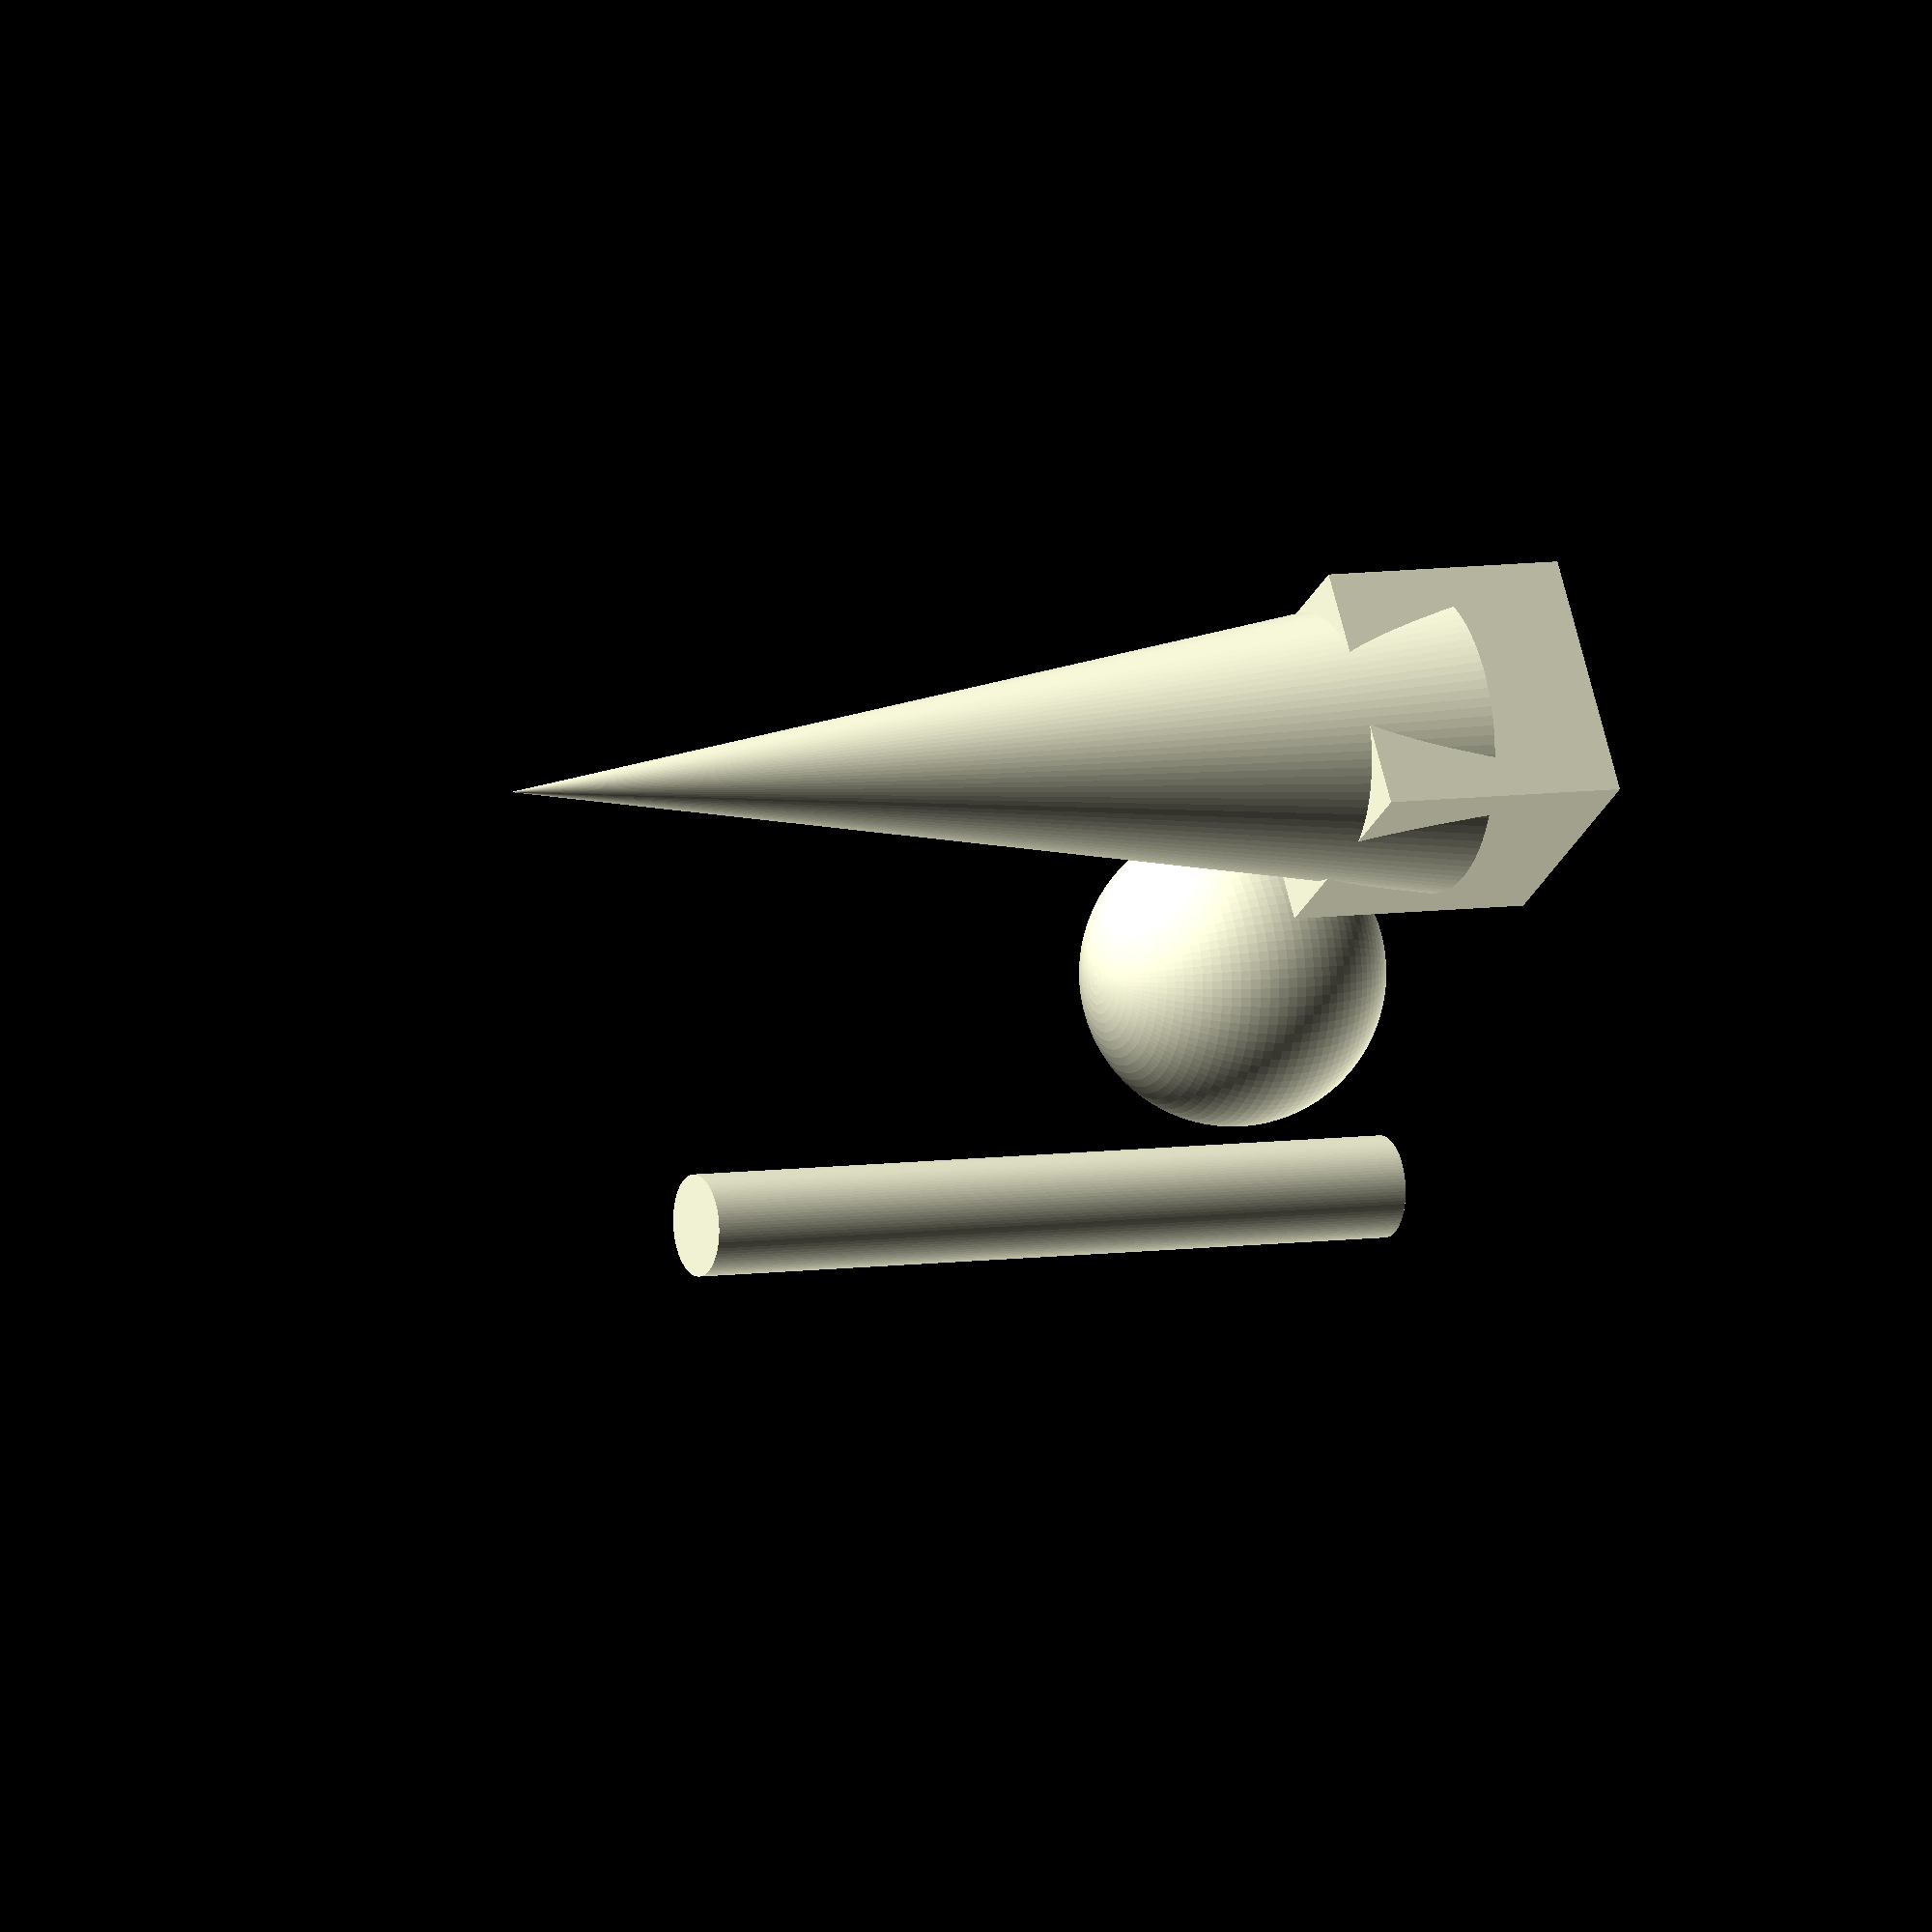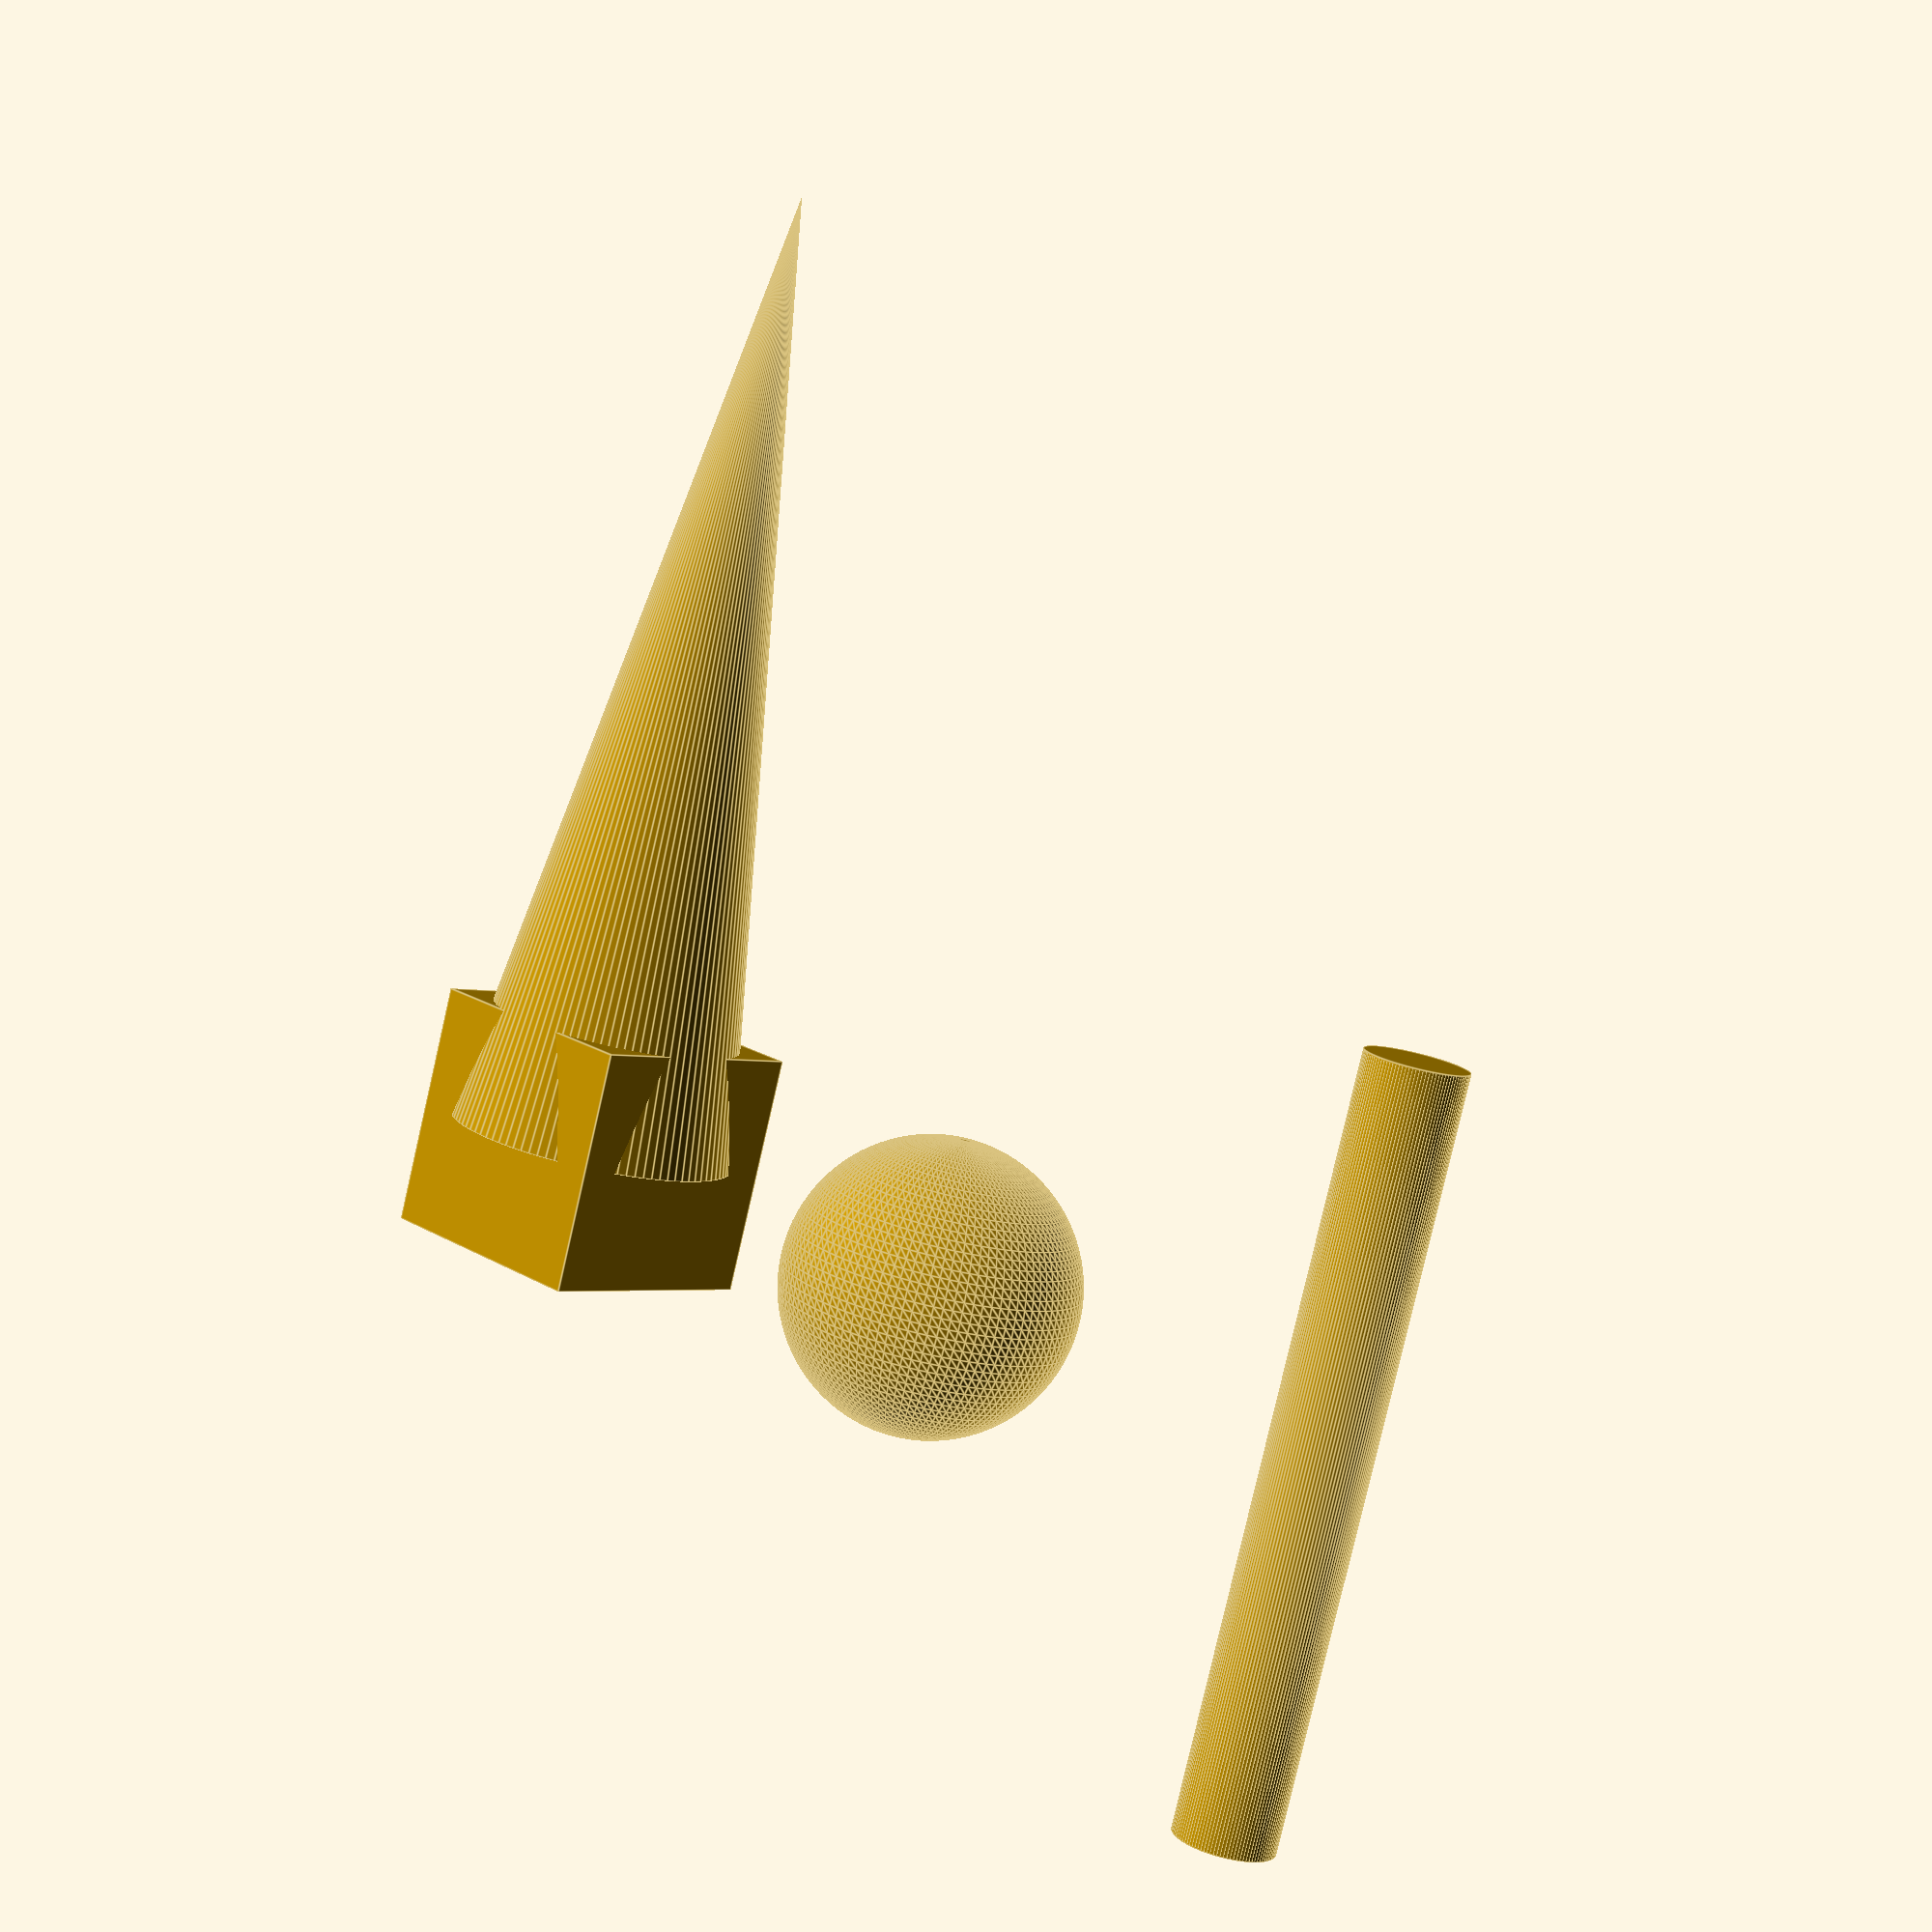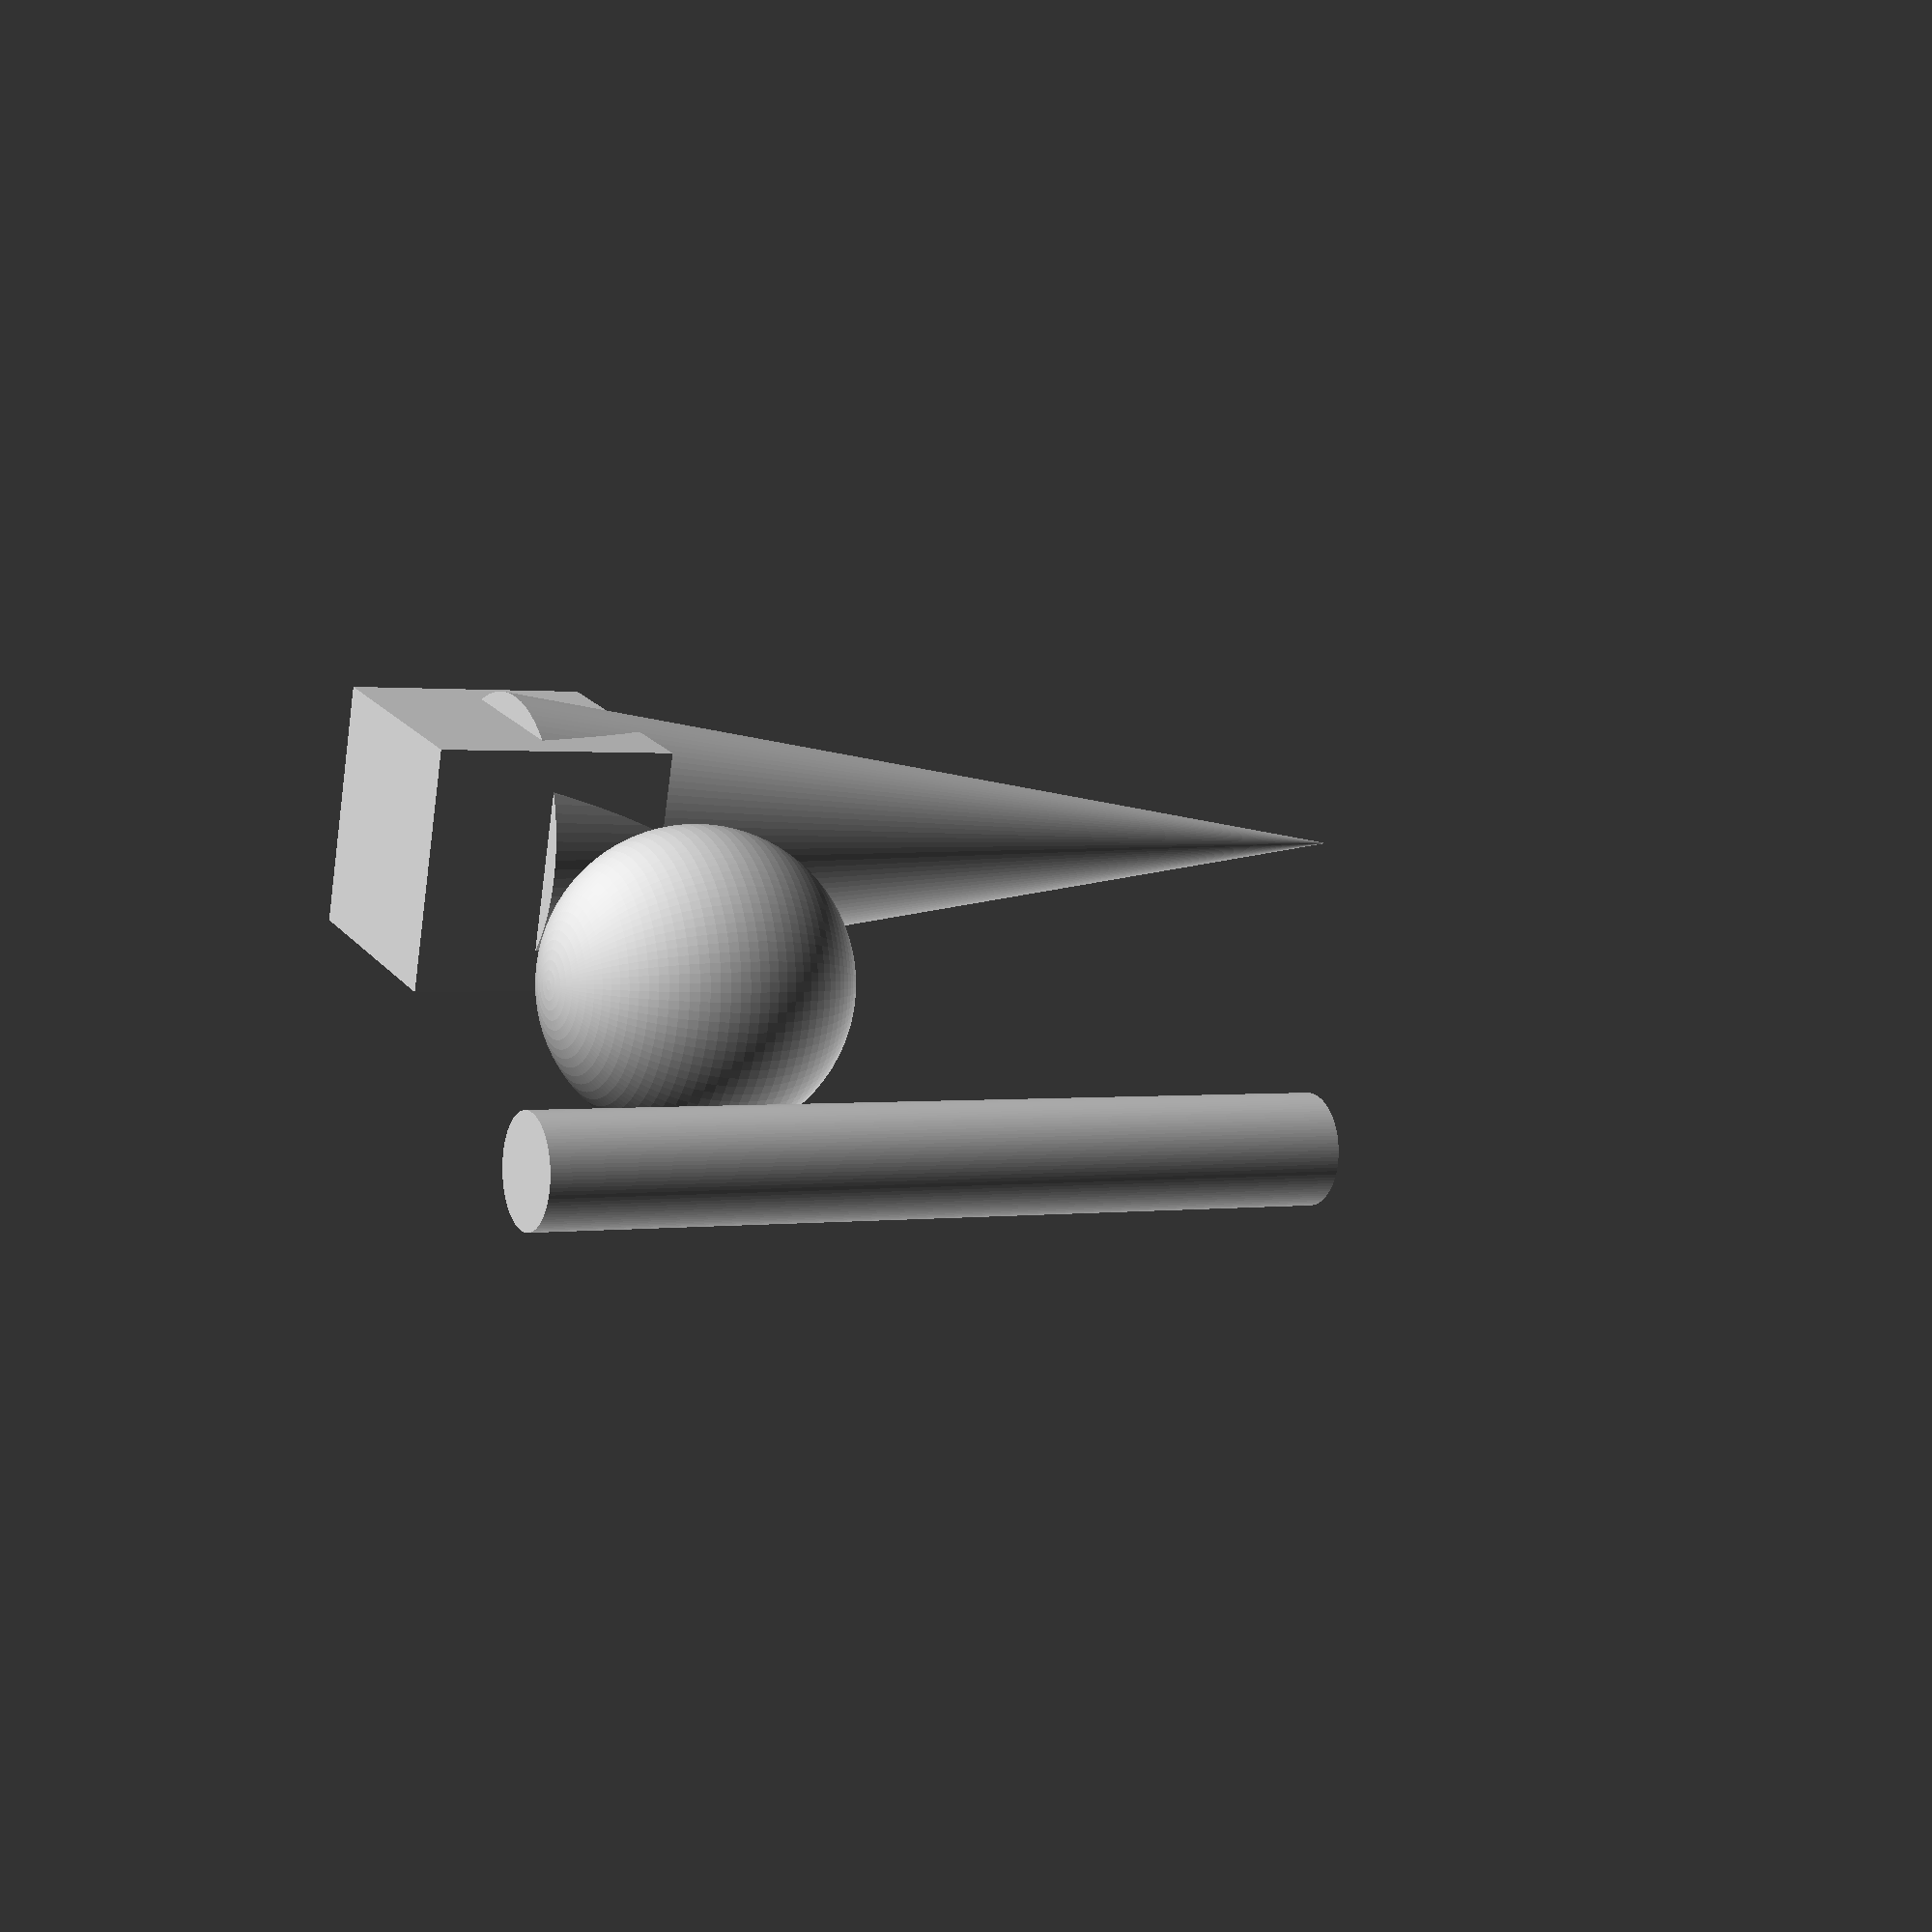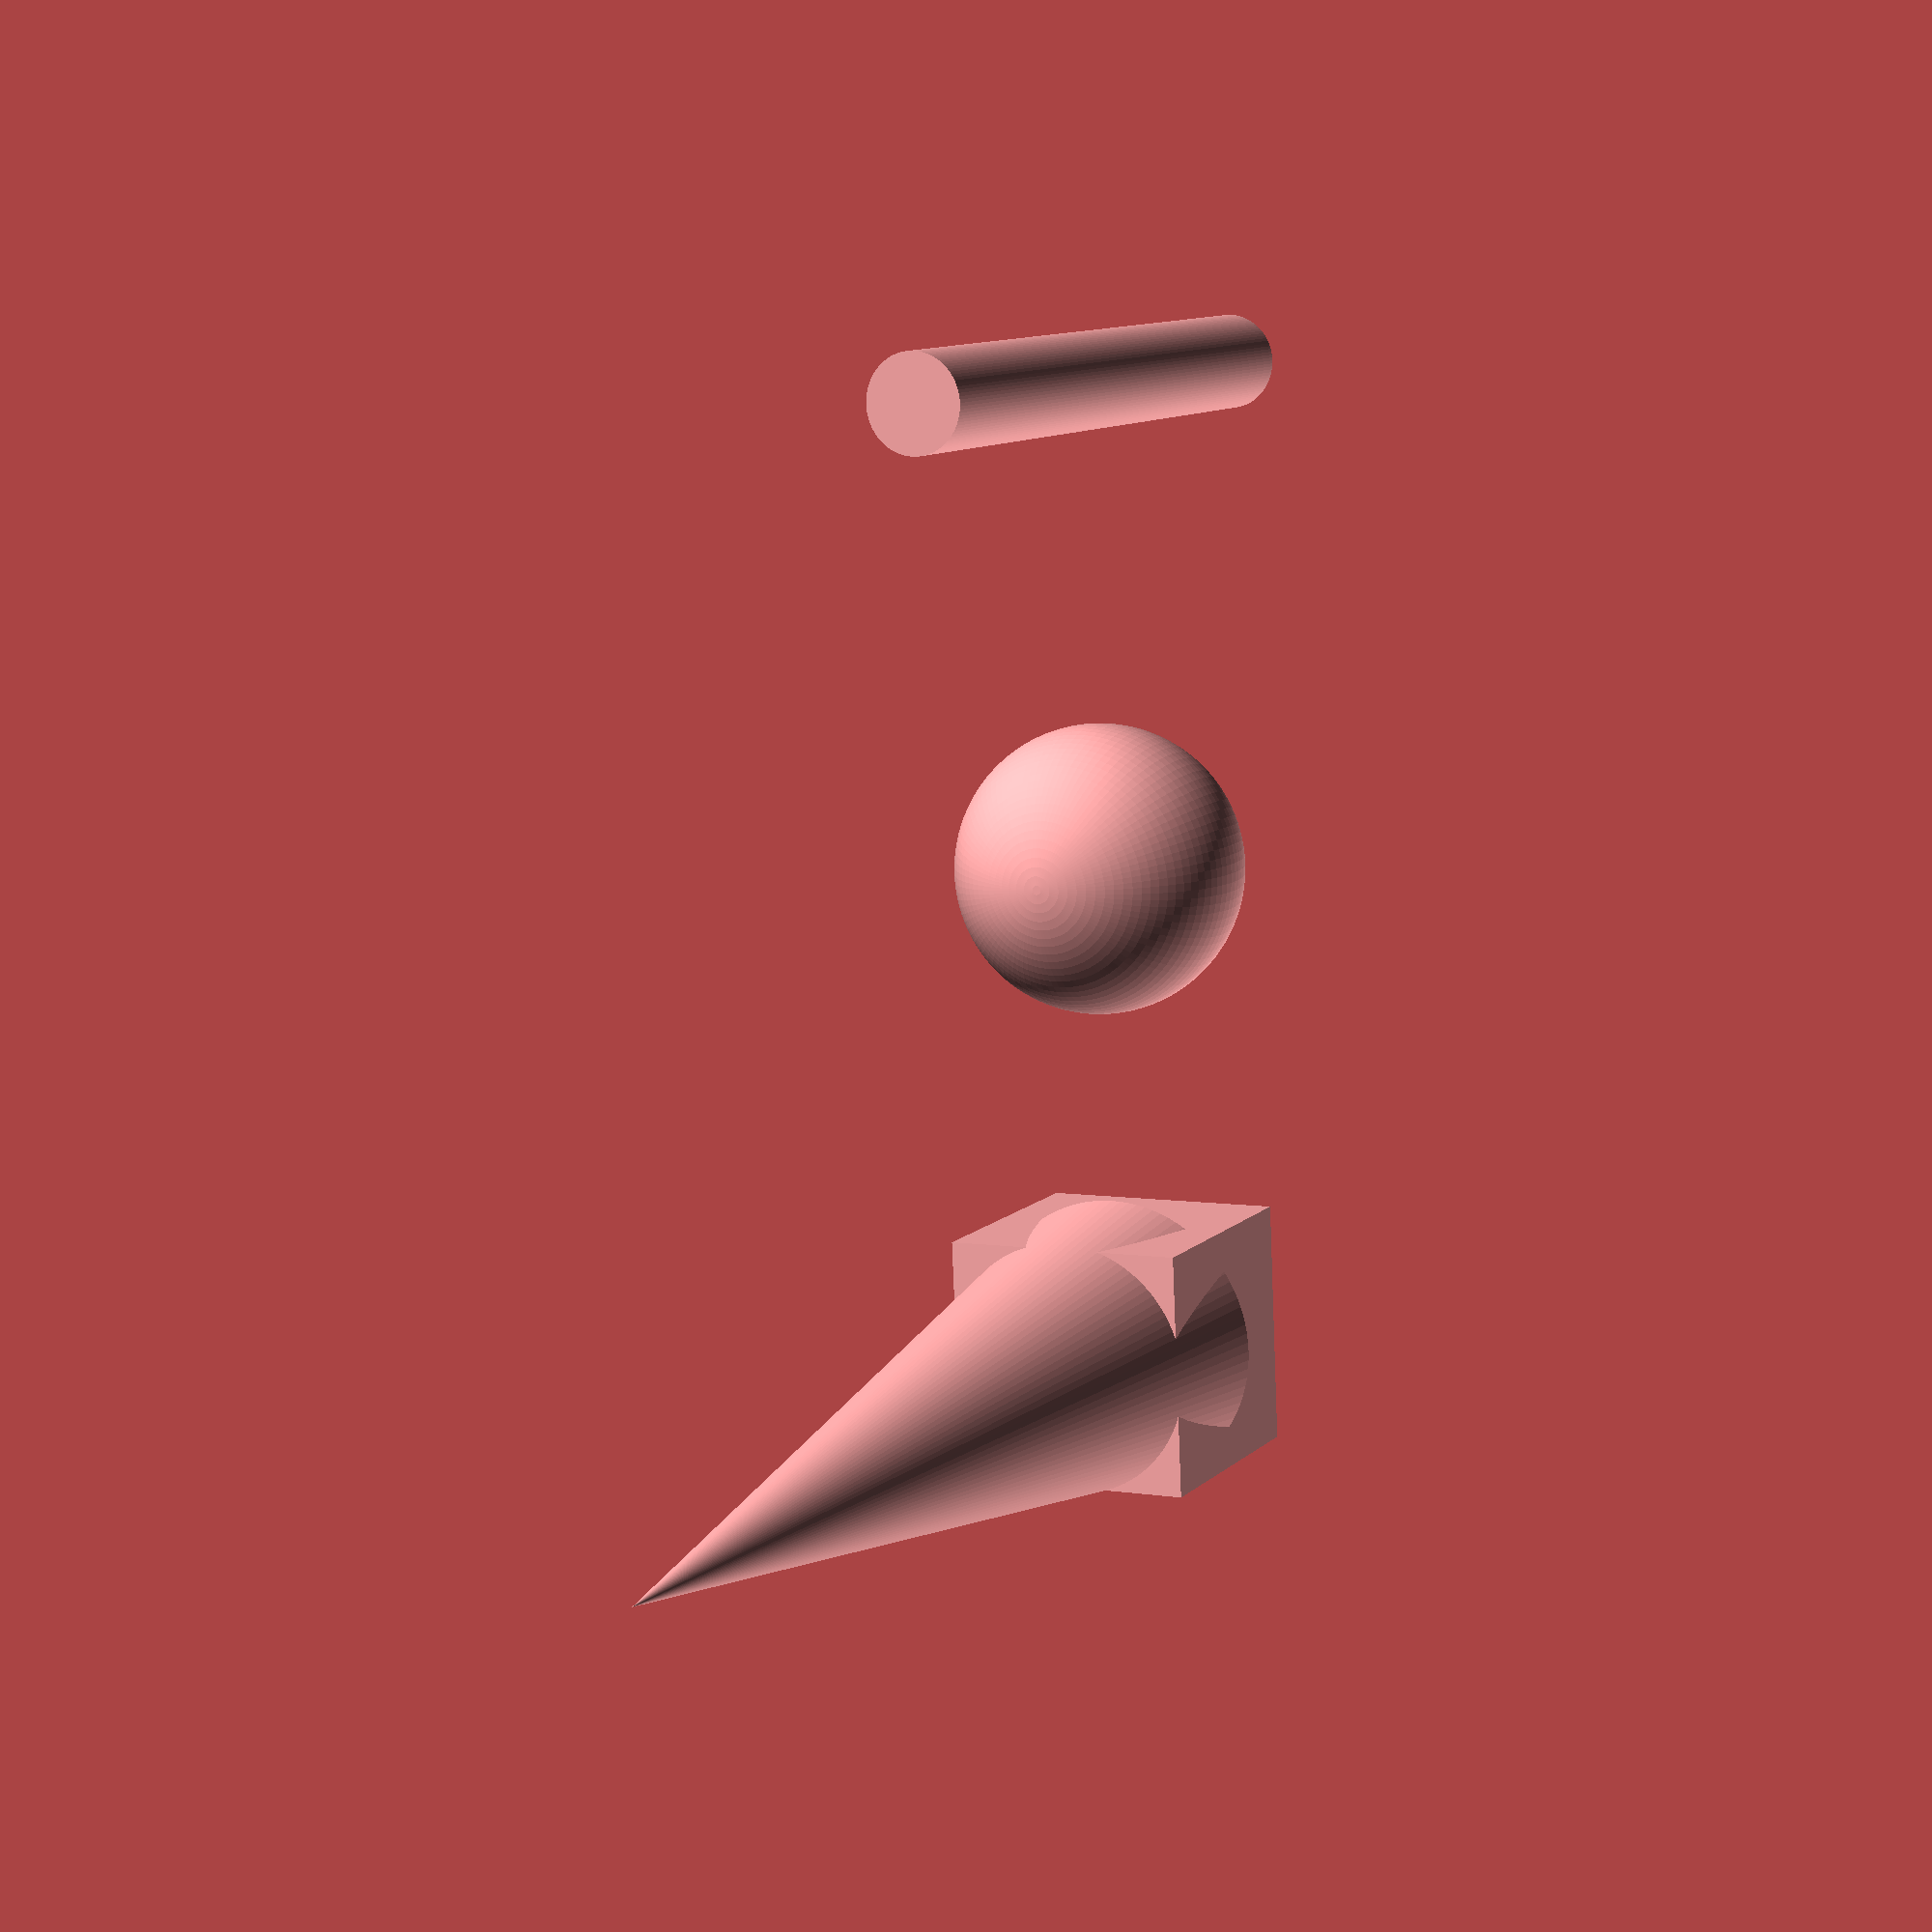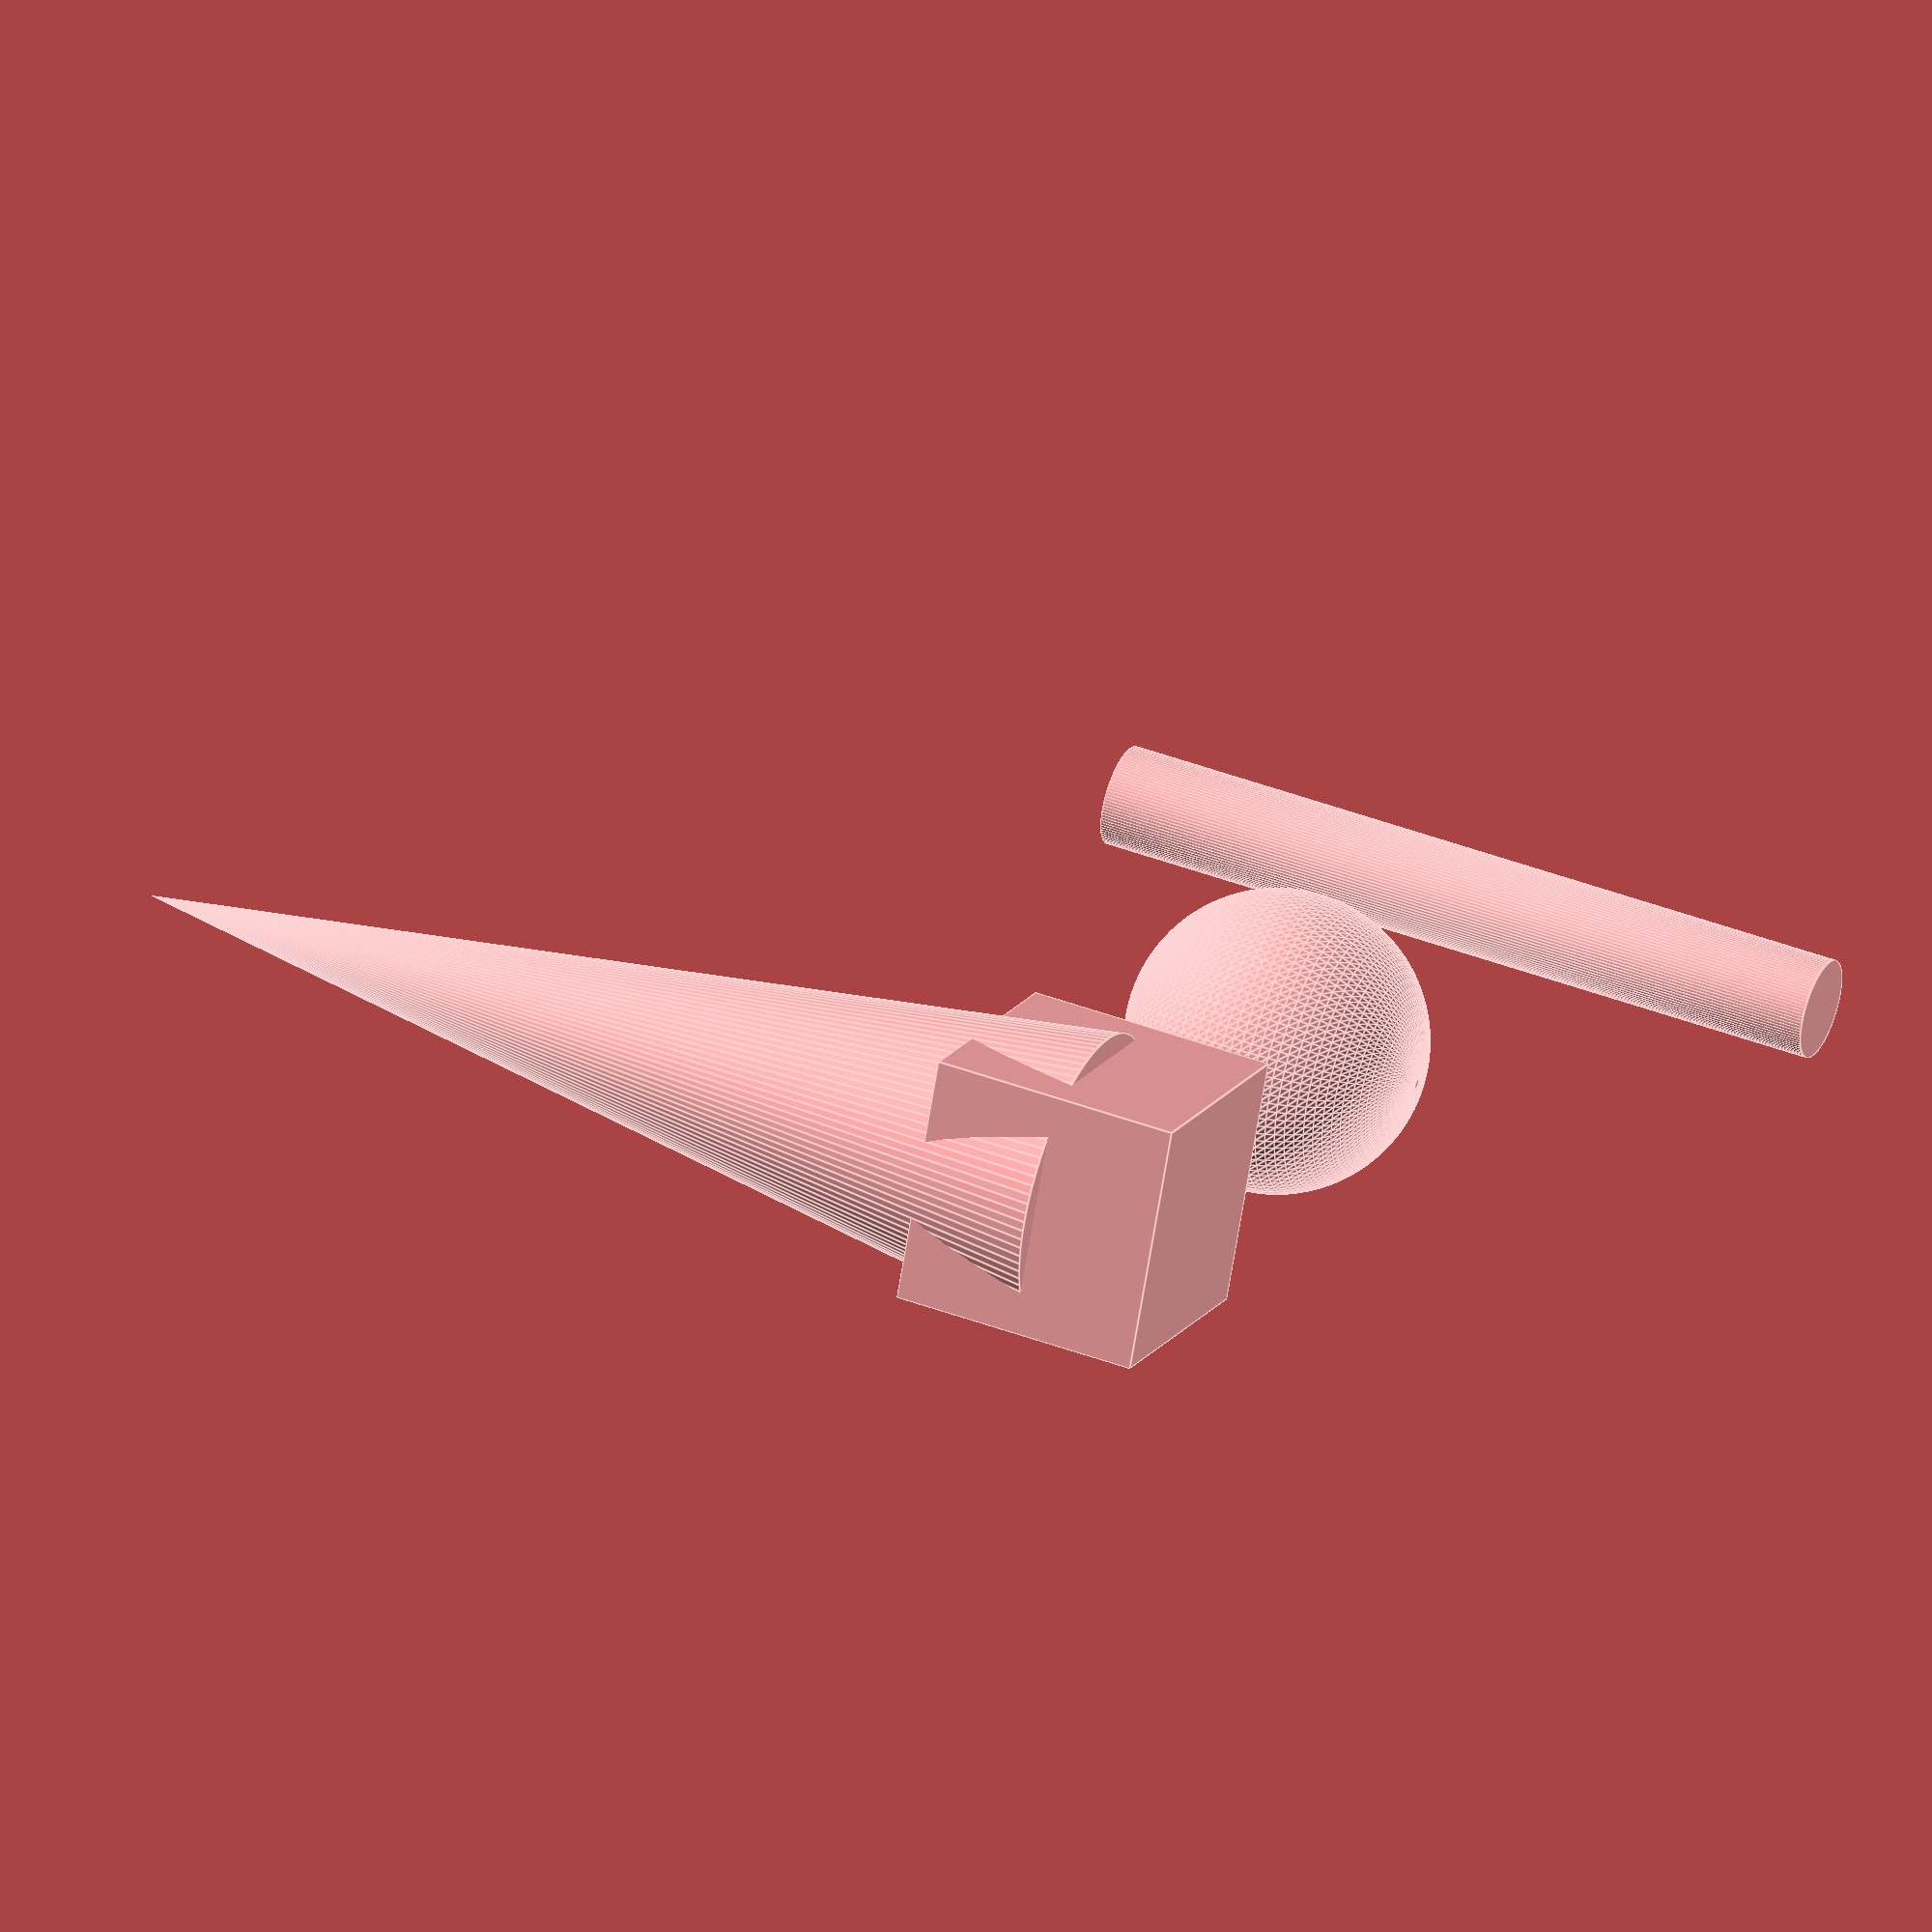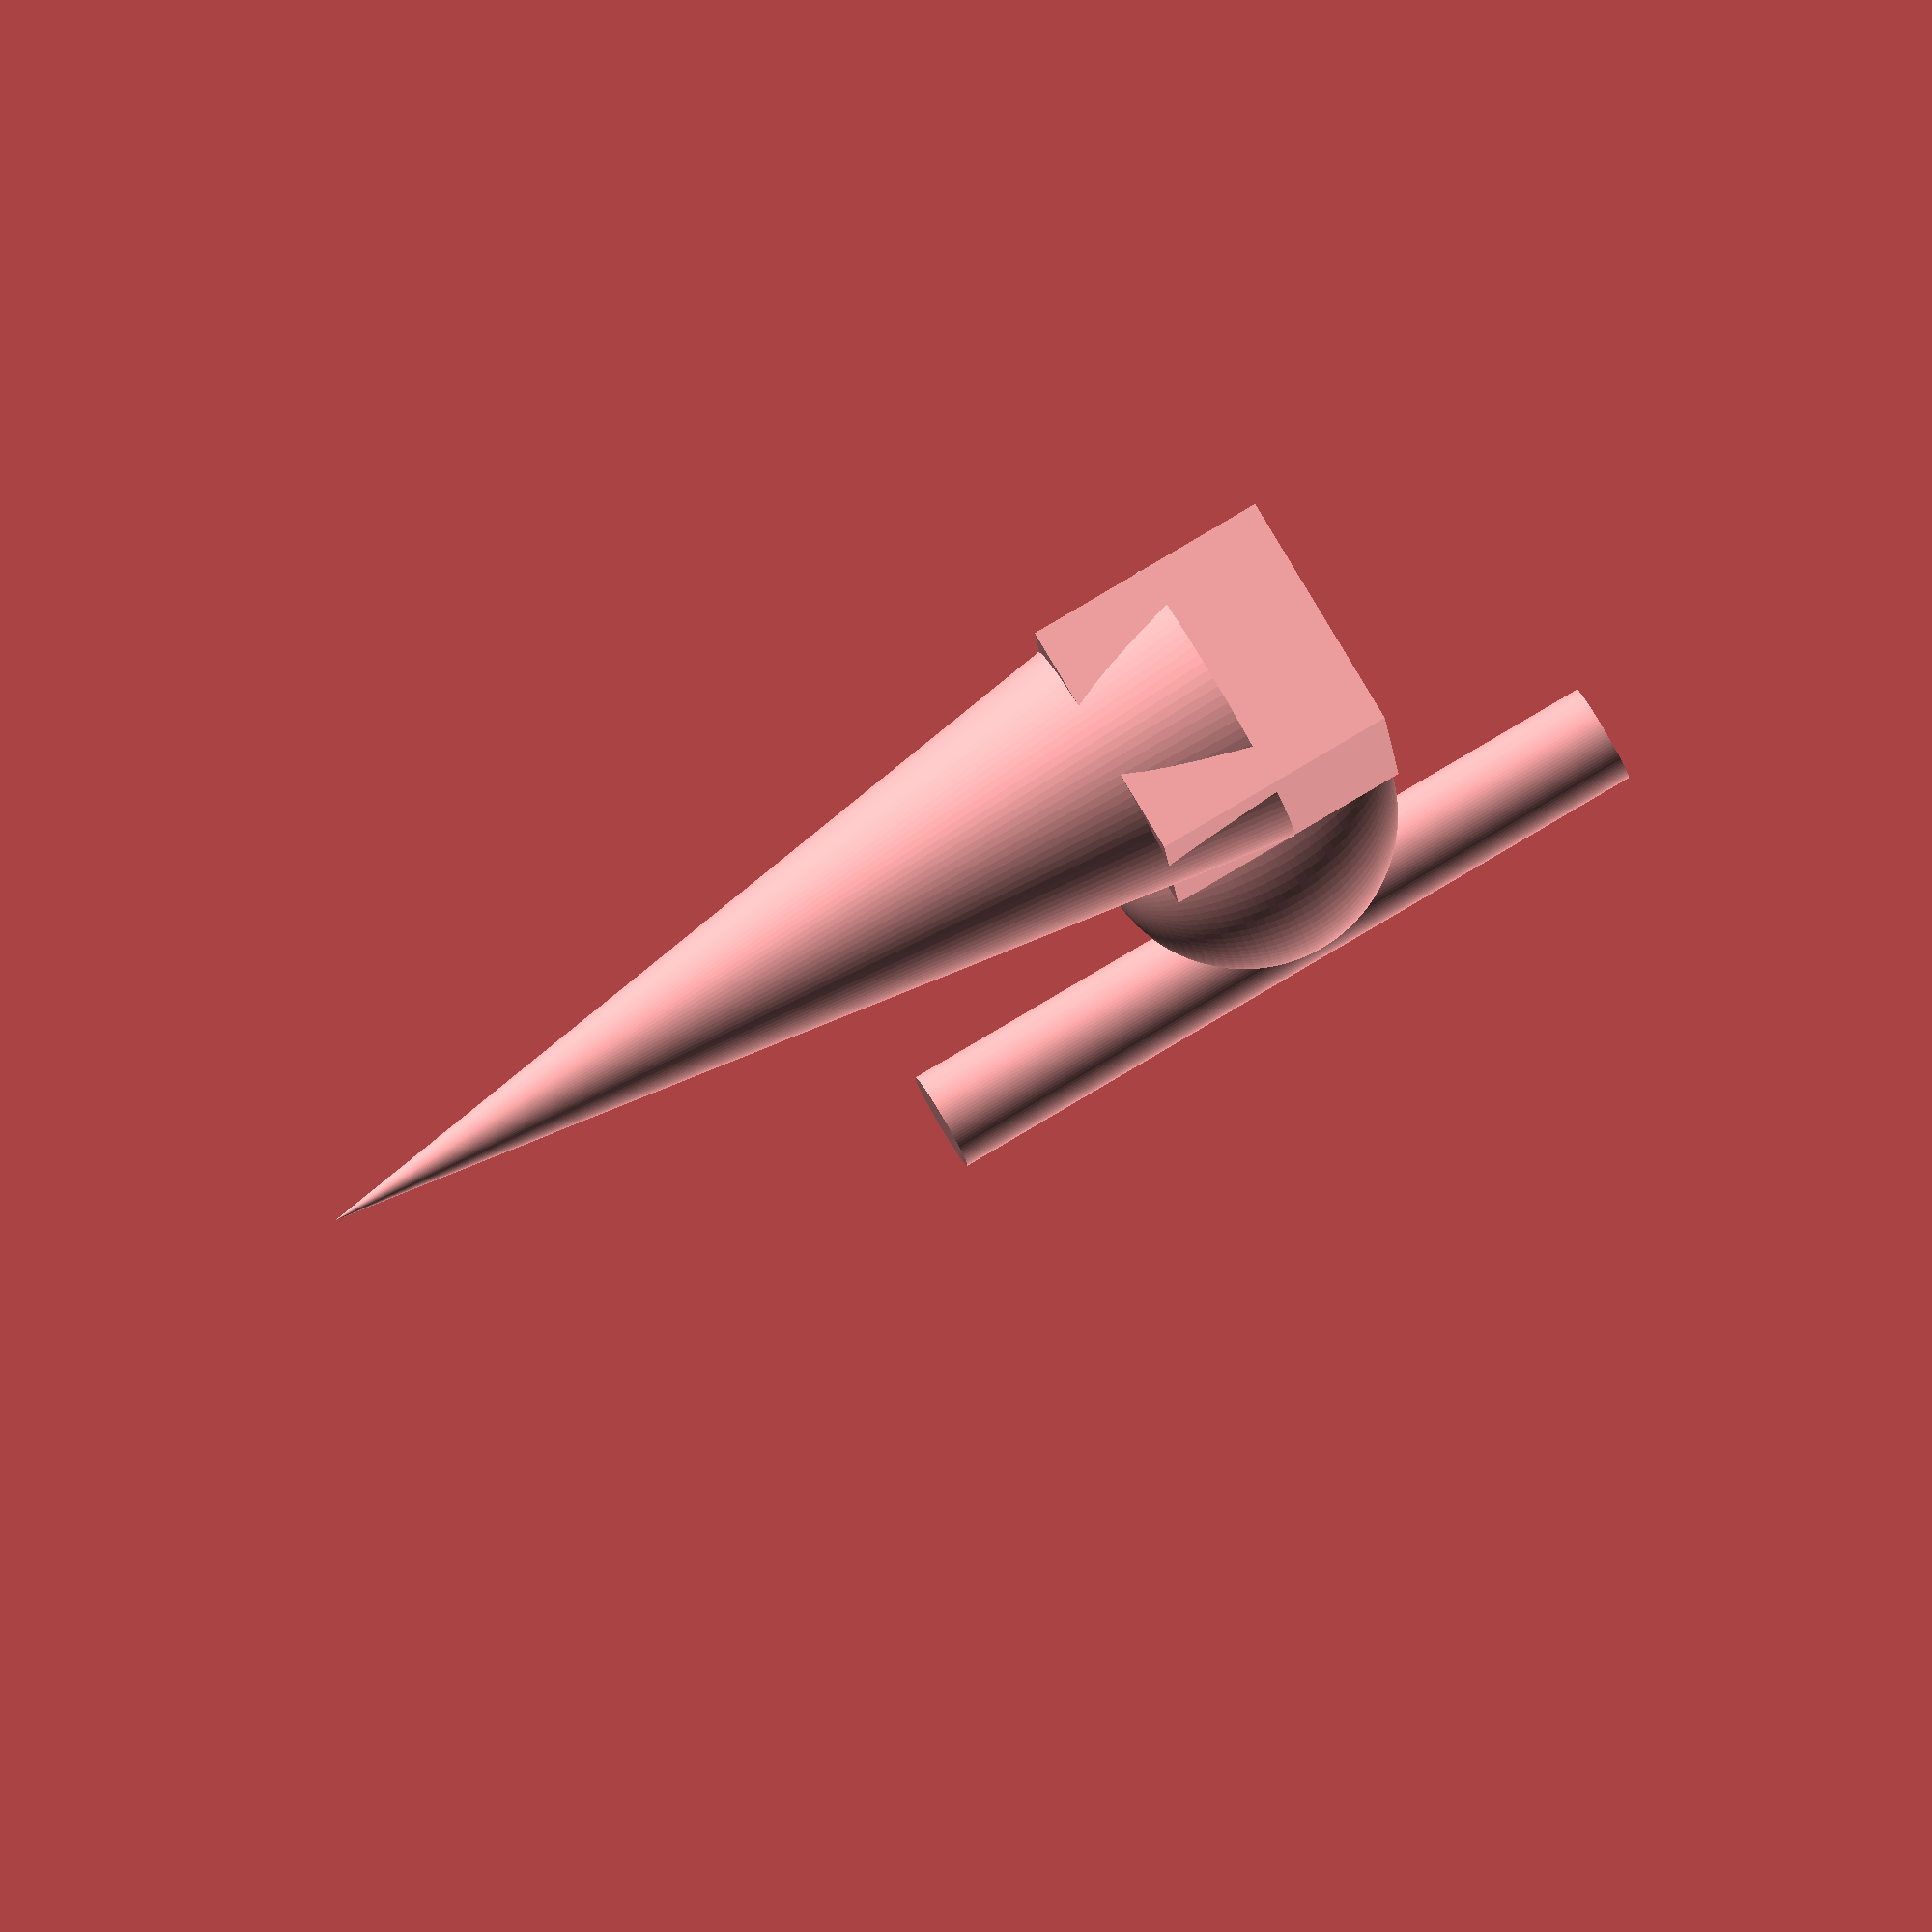
<openscad>
/*
cube([20, 1,1] ,center  = true);
cube([1, 20,1] ,center  = true);
cube([1, 1,20] ,center  = true);
*/
/*
//v is a 3d vector
//v has 3 inputs
module ortho(v){
    v0 = v[0];
    v1 = v[1];
    v2 = v[2];
    cube([v0, v1, v2] ,center  = true);
    cube([v1, v0,v2] ,center  = true);
    cube([v1, v2,v0] ,center  = true);
    }
    
    
for(i = [-5 : 5]){
    translate([30*i,0,0])
    ortho([20, 1, 1]);  
}
*/
/*
module s(times, input2){
    translate([input2, input2, input2])
    scale([times,times,1/times])
    intersection(){
    children(0);
        children(1);
    }
    }
 
    
 //   rotate([1,2,3]){
 //       cube();
 //       sphere();
 //   }
    
s(.5, 10){
    sphere(d = 12, $fn = 100);
cube(size = 10, center =  true);

}

*/

module move(spacing=15, height=18){
    translate([0,0,height])
    cylinder(h=20, r1 = 3, r2 = 0, $fn = 100, center =  false);
    for(i = [0:$children - 1]){
            translate([i*spacing,0,0])
            children(i);
        }
    }

move(height=0, spacing=10){
cube(size = 5, center =  true);
sphere(d = 6, $fn = 100);
cylinder(h = 15, center =  true, $fn = 100, d=2);
}

    






    
    
    
    
    
</openscad>
<views>
elev=353.5 azim=147.1 roll=63.3 proj=o view=wireframe
elev=261.4 azim=222.9 roll=193.0 proj=p view=edges
elev=359.2 azim=163.5 roll=241.9 proj=p view=wireframe
elev=349.5 azim=267.4 roll=26.6 proj=p view=wireframe
elev=317.6 azim=156.7 roll=114.4 proj=o view=edges
elev=277.4 azim=83.9 roll=59.4 proj=o view=wireframe
</views>
